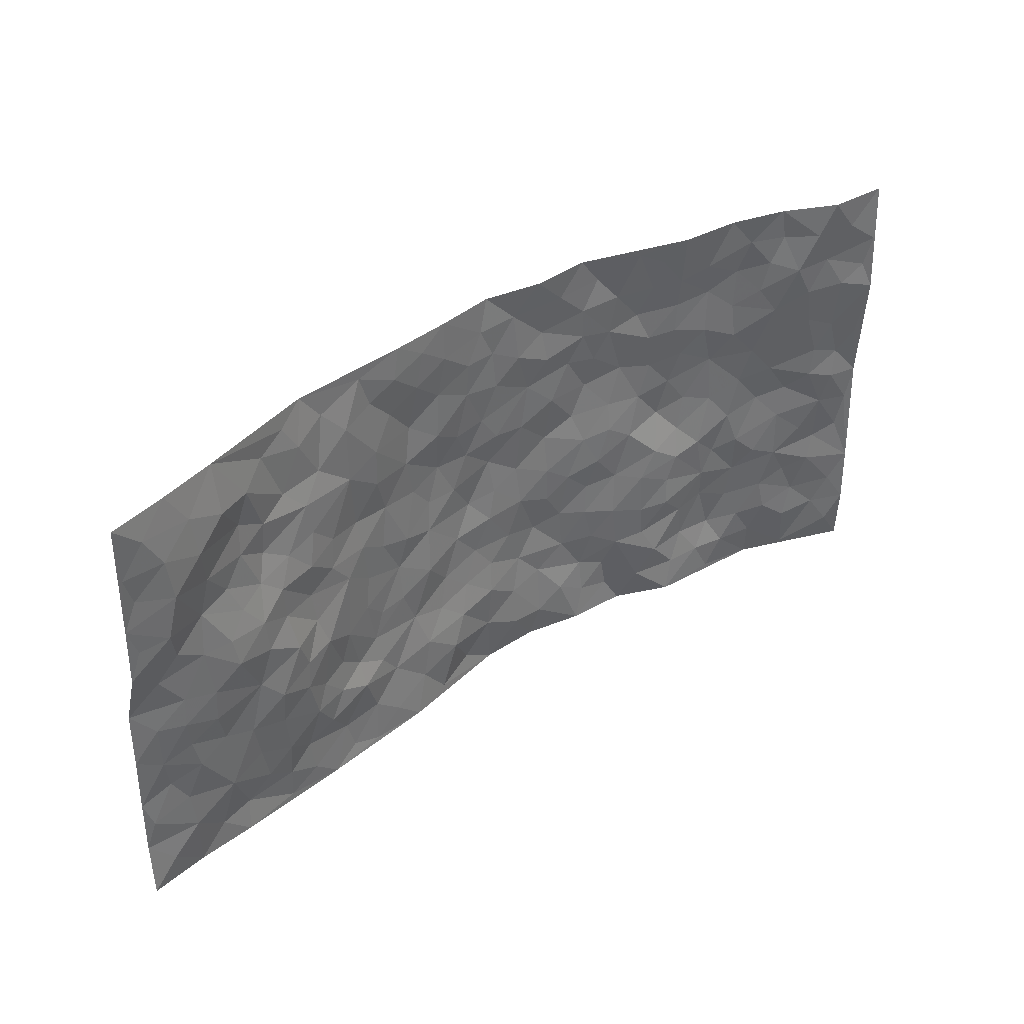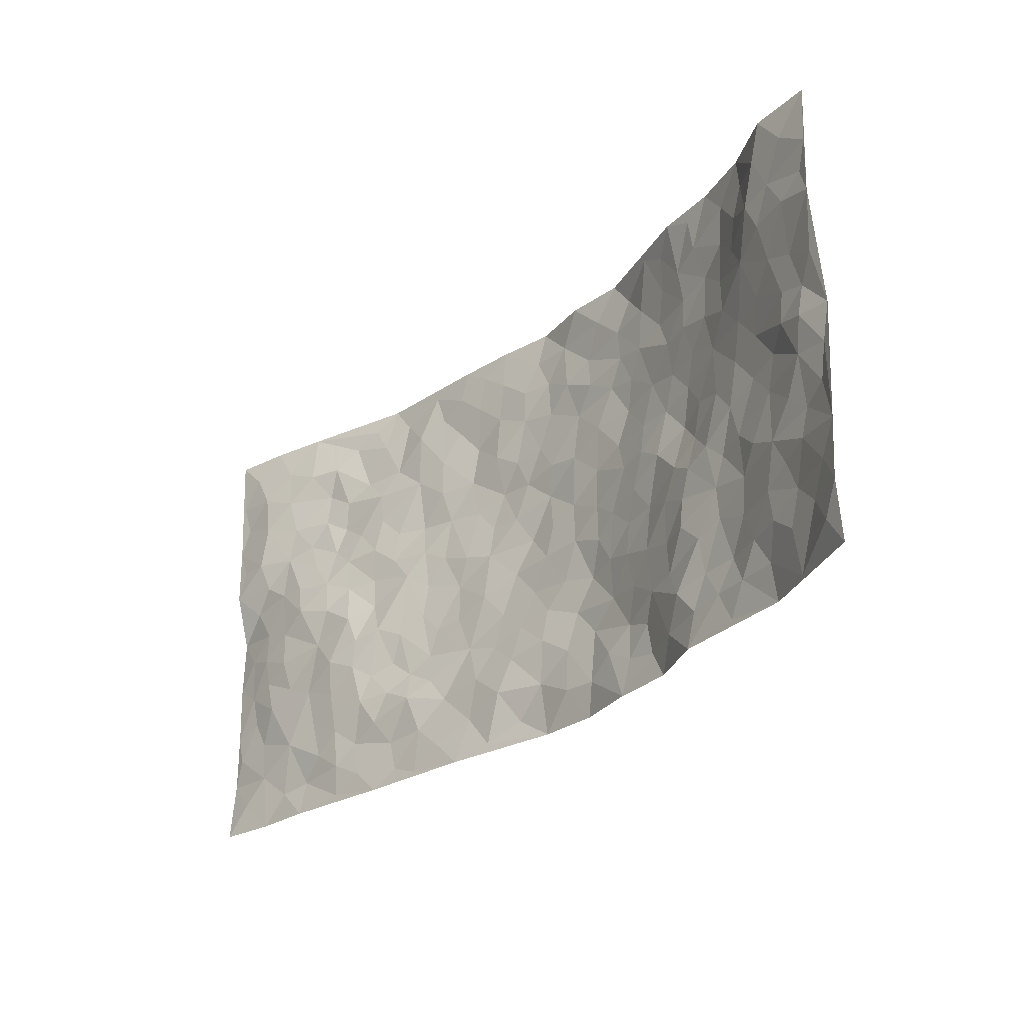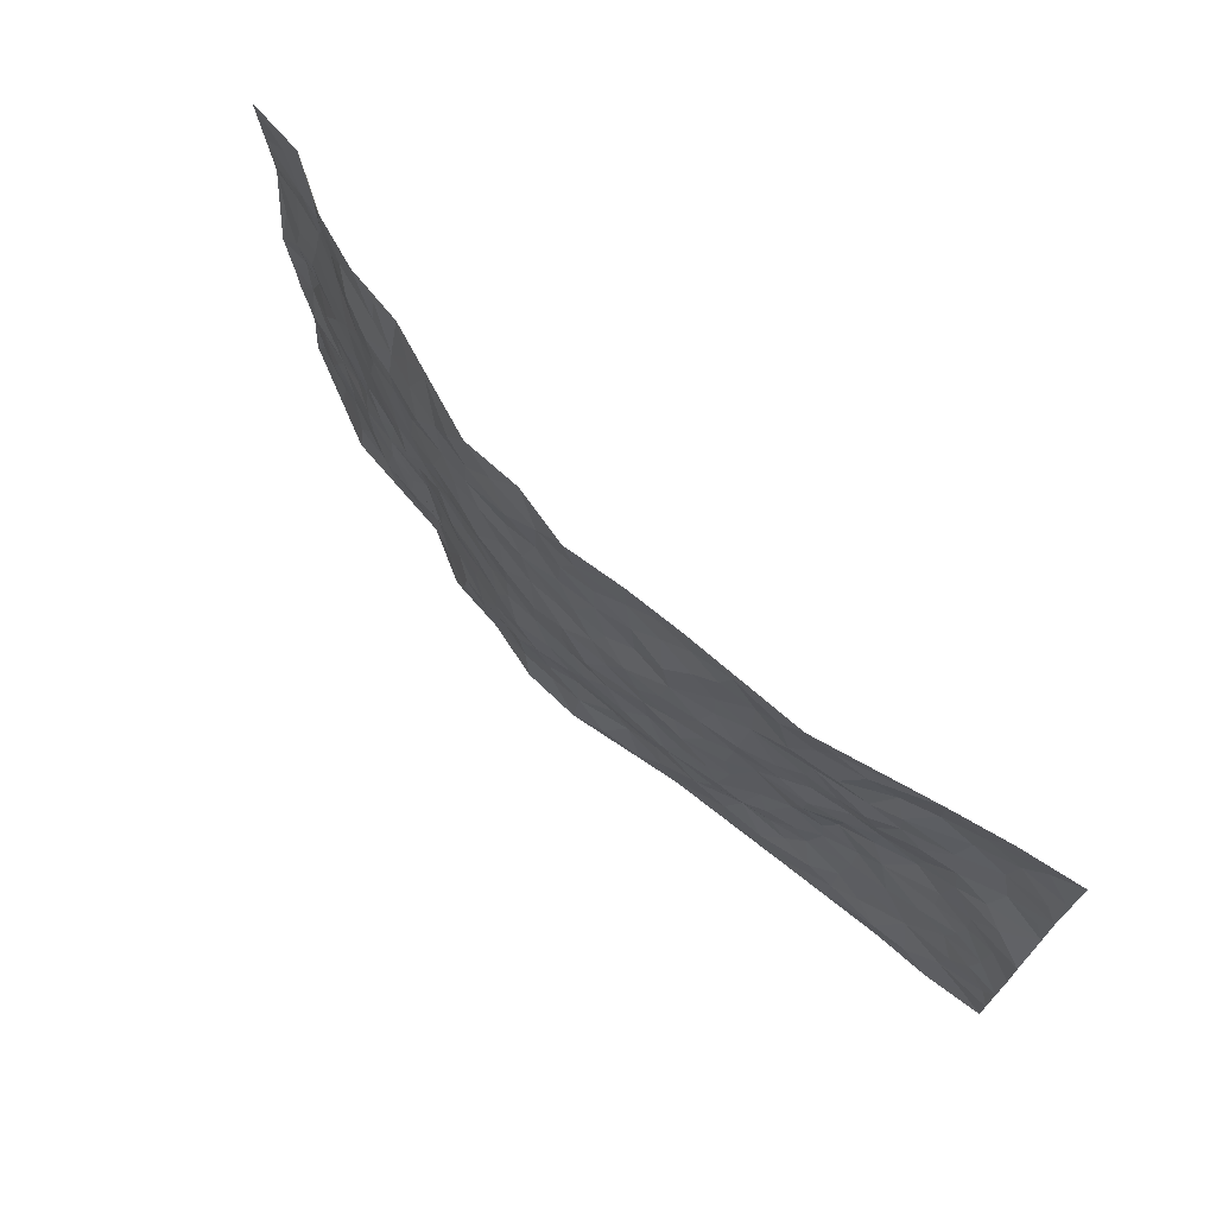
<metadata>
{"format":"obj","ext":"obj","renderer":"f3d","projection":"perspective","resolution":1024,"background":"white","views":[{"elev":39.1,"azim":-38.5,"up":"+Y"},{"elev":-28.8,"azim":49.6,"up":"+Y"},{"elev":71.2,"azim":-134.5,"up":"+Y"}]}
</metadata>
<code>
v -0.9904 0.009611 0.06773
v -0.9775 1 0.1077
v 0.974 -0.0003023 0.1104
v 0.9715 0.997 0.1113
v -0.7992 0.3968 0.06895
v -0.9837 0.508 0.06129
v -0.8621 0.3628 0.06722
v -0.0003625 0.000701 -0.07238
v -0.9872 0.2581 0.05947
v -0.9285 0.3447 0.06371
v -0.7409 0.006389 0.03877
v -0.9885 0.1343 0.05857
v -0.7128 0.2965 0.05061
v -0.8656 0.007176 0.04829
v -0.8458 0.293 0.06473
v -0.4948 0.0006939 0.009556
v -0.9666 0.196 0.06183
v -0.2962 0.1661 -0.02902
v -0.7806 0.3263 0.05834
v -0.8698 0.1257 0.05811
v -0.9328 0.0708 0.06318
v -0.8029 0.06946 0.04251
v -0.677 0.1296 0.03723
v -0.7303 0.07942 0.03081
v -0.8804 0.2132 0.05751
v -0.9167 0.2768 0.0578
v -0.7742 0.1812 0.05512
v -0.6959 0.2129 0.04376
v -0.8664 0.4934 0.07176
v -0.9861 0.3829 0.06312
v -0.736 1 0.04777
v -0.5372 0.2231 0.02706
v 0.265 0.1547 -0.06323
v -0.9777 0.7522 0.09854
v -0.3693 0.3933 -0.02099
v -0.782 0.7559 0.0665
v -0.7962 0.8339 0.07932
v -0.5792 0.444 0.04093
v -0.6006 0.6079 0.03129
v -0.4949 0.9998 -0.02273
v -0.9556 0.6898 0.09633
v -0.6604 0.5649 0.05104
v -0.3927 0.7541 -0.01989
v -0.5111 0.2809 0.01721
v -0.4617 0.2255 0.007109
v -0.4971 0.1622 0.01449
v -0.451 0.6372 -0.007017
v -0.3694 0.5601 -0.0233
v 0.1685 0.4727 -0.07124
v -0.3364 0.2204 -0.02092
v -0.213 0.6103 -0.057
v -0.3796 0.6292 -0.02893
v -0.3034 0.0561 -0.0167
v -0.6309 0.7119 0.01899
v -0.3959 0.1943 -9.63e-05
v -0.8718 0.6216 0.07837
v -0.03851 0.346 -0.07205
v 0.05938 0.3377 -0.07552
v 0.302 0.4499 -0.05099
v -0.096 0.55 -0.07003
v -0.1674 0.555 -0.06372
v 0.09503 0.6291 -0.0746
v -0.6323 0.3482 0.05111
v -0.747 0.5776 0.06915
v -0.9494 0.8127 0.09704
v -0.5636 0.1306 0.01647
v -0.37 0.01067 -0.007289
v -0.7961 0.4703 0.07138
v -0.6194 0.1736 0.03604
v -0.6192 0.02005 0.02396
v -0.2449 -1.984e-05 -0.02204
v -0.6196 0.08992 0.02733
v -0.5506 0.05376 0.01668
v -0.4352 0.03607 -0.002705
v -0.4546 0.1036 -0.002448
v -0.8888 0.6881 0.09561
v -0.9694 0.8763 0.1022
v -0.7351 0.5123 0.07217
v 0.002209 0.9985 -0.07614
v -0.8034 0.6784 0.06665
v -0.5614 0.316 0.03555
v -0.5145 0.4616 0.01124
v 0.007108 0.5706 -0.08161
v -0.05036 0.4812 -0.07972
v 0.003016 0.418 -0.07158
v -0.1231 0.1269 -0.03918
v -0.5715 0.6717 0.01729
v -0.917 0.5677 0.07188
v -0.7338 0.694 0.04869
v -0.4518 0.2973 -0.001718
v -0.6322 0.2693 0.04353
v -0.5032 0.6894 0.004506
v -0.1745 0.4841 -0.0577
v -0.2652 0.4357 -0.04557
v -0.6493 0.6508 0.03246
v -0.01033 0.1158 -0.06401
v -0.4167 0.5107 -0.008571
v -0.3476 0.2877 -0.02691
v -0.2422 0.5033 -0.04482
v -0.1817 0.3809 -0.04803
v -0.9797 0.6282 0.09638
v -0.7053 0.6257 0.05168
v -0.8126 0.5829 0.07179
v -0.3646 0.109 -0.01166
v -0.5237 0.5338 0.008424
v -0.6833 0.4091 0.05157
v -0.1314 0.3224 -0.06124
v -0.1502 0.2473 -0.05317
v -0.5185 0.6127 0.0138
v 0.1121 0.728 -0.07477
v -0.001982 0.2136 -0.06094
v -0.07293 0.2712 -0.0624
v 0.005882 0.2866 -0.07059
v -0.4304 0.3641 -0.001963
v -0.197 0.1824 -0.038
v -0.653 0.49 0.0516
v -0.5554 0.3823 0.03357
v -0.4915 0.3929 0.01688
v -0.3101 0.5243 -0.03582
v -0.2614 0.3491 -0.04065
v -0.3577 0.4673 -0.02608
v -0.2285 0.2691 -0.04611
v -0.09221 0.4098 -0.06776
v -0.5956 0.5328 0.03029
v -0.09131 0.1972 -0.04946
v -0.2148 0.09186 -0.03545
v -0.4026 0.2574 -0.01322
v -0.9322 0.4443 0.06811
v -0.8708 0.4259 0.07206
v 0.09376 0.4212 -0.07428
v 0.213 0.2354 -0.07015
v 0.08431 0.5153 -0.07998
v 0.01979 0.4864 -0.07619
v 0.1695 0.3912 -0.07185
v 0.7955 0.4962 0.04946
v 0.2237 0.4325 -0.06398
v 0.2707 0.3116 -0.05622
v 0.1639 0.5661 -0.07848
v 0.126 0.9968 -0.05601
v -0.296 0.6196 -0.04158
v 0.4295 0.8782 -0.03158
v 0.4892 0.995 0.00602
v -0.2171 0.7815 -0.05767
v -0.0571 0.8639 -0.0627
v -0.325 0.348 -0.03094
v -0.4608 0.5666 -0.001803
v -0.07547 0.05173 -0.06275
v -0.1583 0.0206 -0.04144
v 0.1255 -0.0003003 -0.07605
v 0.01515 0.859 -0.07228
v -0.01592 0.6984 -0.07208
v 0.4248 0.1942 -0.02206
v 0.345 0.2875 -0.03976
v 0.5965 0.5248 -0.0001311
v 0.5313 0.5449 -0.02058
v 0.4567 0.1333 -0.006602
v 0.5253 0.2263 -0.002585
v 0.4173 0.3604 -0.02405
v 0.02404 0.6395 -0.07192
v -0.05974 0.6262 -0.07305
v -0.1473 0.7286 -0.05415
v -0.08695 0.6918 -0.06588
v -0.05956 0.7903 -0.06473
v -0.1384 0.632 -0.07019
v 0.02301 0.7731 -0.07117
v 0.2497 0.9967 -0.06347
v -0.01735 0.9265 -0.0704
v -0.2719 0.8472 -0.04476
v -0.2 0.8808 -0.04676
v -0.3177 0.7816 -0.03157
v -0.2459 0.9997 -0.04243
v -0.2308 0.6963 -0.05282
v -0.3198 0.7001 -0.03161
v -0.1403 0.8295 -0.05709
v -0.1217 0.9999 -0.05614
v 0.2231 0.7455 -0.07136
v 0.178 0.666 -0.07049
v 0.3331 0.5935 -0.05616
v 0.2656 0.5216 -0.06034
v 0.2726 0.665 -0.07314
v 0.4311 0.7427 -0.03854
v 0.3632 0.6818 -0.05721
v 0.2923 0.7321 -0.06545
v 0.07142 0.9287 -0.07171
v 0.08162 0.8221 -0.06804
v 0.1488 0.857 -0.07284
v 0.2555 0.8721 -0.06323
v 0.3283 0.792 -0.0569
v 0.2376 0.594 -0.07342
v -0.8786 0.87 0.09712
v -0.6849 0.8197 0.03214
v -0.8653 0.7771 0.0961
v -0.8555 1.001 0.08021
v -0.9187 0.942 0.1003
v -0.8083 0.9238 0.07634
v -0.7308 0.8879 0.06122
v -0.6095 0.9309 0.01093
v -0.6623 0.8881 0.03644
v -0.6894 0.7485 0.03693
v -0.5642 0.8153 0.003188
v -0.6247 0.7829 0.02125
v -0.5144 0.9025 -0.006194
v -0.3942 0.8792 -0.02042
v -0.5496 0.9617 -0.004417
v -0.4686 0.8167 -0.01458
v -0.4469 0.9372 -0.02527
v -0.3484 0.9741 -0.03428
v -0.5138 0.762 0.003701
v -0.3236 0.9021 -0.03702
v -0.2603 0.9314 -0.03882
v 0.1603 0.7841 -0.06696
v 0.2602 0.8035 -0.06506
v 0.1923 0.9316 -0.06335
v 0.4008 0.8107 -0.04918
v 0.3432 0.8789 -0.05122
v 0.3839 0.9801 -0.02757
v 0.2954 0.9364 -0.06361
v 0.4443 0.9456 -0.01688
v 0.3862 0.4918 -0.03978
v 0.3309 0.5274 -0.04879
v 0.491 0.6022 -0.03263
v 0.4392 0.6629 -0.04157
v 0.4129 0.5861 -0.04484
v 0.3566 0.1878 -0.03846
v 0.4835 0.3335 -0.006784
v 0.4678 0.5198 -0.04093
v 0.3524 0.3866 -0.04671
v -0.1233 0.9151 -0.05393
v -0.1838 0.9588 -0.04723
v 0.326 0.1308 -0.0526
v 0.6153 0.01386 0.01329
v 0.2056 0.3313 -0.0703
v 0.2761 0.3835 -0.05911
v 0.5876 0.2467 0.0002596
v 0.7343 0.9962 0.04936
v 0.9746 0.2494 0.1129
v 0.4982 0.8105 -0.0231
v 0.723 0.4864 0.02875
v 0.4945 0.745 -0.02284
v 0.9778 0.4993 0.101
v 0.6735 0.2932 0.01799
v 0.5155 0.4657 -0.0185
v 0.7786 0.3102 0.05185
v 0.565 0.4142 0.004117
v 0.4906 0.0002937 0.005163
v 0.09202 0.2495 -0.07877
v 0.5072 0.07568 6.569e-05
v 0.1382 0.3169 -0.08324
v 0.4195 0.2645 -0.02214
v 0.873 0.2645 0.07756
v 0.646 0.4606 0.01554
v 0.5805 0.08146 0.008221
v 0.453 0.425 -0.01969
v 0.6116 0.3704 0.00671
v 0.2911 0.2301 -0.05337
v 0.4794 0.27 -0.00204
v 0.2691 0.07588 -0.05683
v 0.3743 0.0001524 -0.04451
v 0.2496 -0.0007855 -0.05172
v 0.2043 0.1122 -0.05951
v 0.06968 0.1673 -0.06869
v 0.1478 0.1865 -0.07564
v 0.6173 0.1464 0.000986
v 0.7788 0.4219 0.04986
v 0.7503 0.2208 0.04141
v 0.6537 0.08027 0.01932
v 0.672 0.3835 0.02427
v 0.719 0.3381 0.0388
v 0.8871 0.3254 0.07415
v 0.748 0.5666 0.04193
v 0.6947 0.1454 0.026
v 0.7643 0.1496 0.04774
v 0.8403 0.3664 0.06979
v 0.9421 0.3486 0.09226
v 0.8848 0.437 0.08511
v 0.5857 0.3117 0.00401
v 0.8202 0.105 0.06357
v 0.3388 0.06111 -0.05197
v 0.4143 0.06698 -0.02351
v 0.07221 0.07452 -0.06267
v 0.1449 0.06944 -0.06592
v 0.9713 0.7481 0.1238
v 0.7356 0.07922 0.03064
v 0.6598 0.2155 0.0126
v 0.9596 0.4238 0.09845
v 0.9039 0.5079 0.09672
v 0.8102 0.2499 0.05598
v 0.5359 0.1474 -0.005902
v 0.74 0.001739 0.02208
v 0.5056 0.3931 -0.004048
v 0.934 0.06158 0.1057
v 0.9715 0.1241 0.1185
v 0.8413 0.1795 0.06348
v 0.8966 0.1231 0.08616
v 0.8308 0.00848 0.05751
v 0.9338 0.1868 0.09976
v 0.6704 0.5545 0.01963
v 0.6948 0.6318 0.03011
v 0.5915 0.6347 -0.004527
v 0.8235 0.6893 0.07803
v 0.6368 0.77 0.01169
v 0.9529 0.6235 0.1093
v 0.7677 0.6402 0.05529
v 0.8536 0.5936 0.08003
v 0.7324 0.7416 0.05485
v 0.8443 0.5287 0.07889
v 0.9143 0.5726 0.09242
v 0.8894 0.6582 0.0912
v 0.6435 0.6913 0.01778
v 0.5716 0.7228 -0.006099
v 0.5168 0.6729 -0.02309
v 0.8471 0.8499 0.09202
v 0.7132 0.8687 0.04412
v 0.8067 0.7743 0.08346
v 0.8912 0.7758 0.1046
v 0.7742 0.8415 0.07768
v 0.9686 0.8726 0.1168
v 0.6959 0.8001 0.03777
v 0.9479 0.8094 0.112
v 0.7428 0.929 0.05188
v 0.8466 0.9965 0.1044
v 0.614 0.9966 0.01695
v 0.8127 0.9234 0.09232
v 0.8992 0.9261 0.1074
v 0.6649 0.9325 0.02711
v 0.5605 0.8992 0.004604
v 0.4962 0.8788 -0.0122
v 0.5522 0.9673 0.009114
v 0.5775 0.8212 -0.009228
v 0.6425 0.8592 0.01166
f 29 6 128
f 12 21 20
f 26 10 9
f 55 45 46
f 27 19 15
f 26 9 17
f 101 6 88
f 12 1 21
f 7 15 19
f 125 86 96
f 84 123 85
f 129 29 128
f 25 27 15
f 12 20 17
f 73 75 66
f 22 14 11
f 26 17 25
f 9 12 17
f 25 15 26
f 5 129 7
f 52 146 48
f 55 18 50
f 7 19 5
f 20 27 25
f 124 82 105
f 41 76 34
f 20 14 22
f 14 20 21
f 14 21 1
f 24 22 11
f 24 27 22
f 72 66 69
f 69 32 91
f 70 24 11
f 24 23 27
f 17 20 25
f 27 20 22
f 10 15 7
f 10 26 15
f 23 28 27
f 27 13 19
f 28 23 69
f 13 27 28
f 119 121 94
f 10 7 129
f 6 30 128
f 9 10 30
f 36 192 80
f 80 102 89
f 118 81 44
f 64 103 78
f 115 126 86
f 45 32 46
f 91 63 13
f 129 68 29
f 95 87 54
f 95 54 199
f 202 40 204
f 82 97 105
f 29 88 6
f 18 55 104
f 148 126 71
f 38 82 124
f 50 18 122
f 117 82 38
f 5 19 106
f 82 117 118
f 80 64 102
f 127 45 55
f 194 77 190
f 98 35 114
f 39 124 105
f 127 50 98
f 106 19 13
f 66 75 46
f 39 95 42
f 63 117 38
f 95 89 102
f 101 56 76
f 51 140 99
f 18 53 126
f 62 83 132
f 45 127 90
f 112 113 57
f 103 29 68
f 130 85 58
f 109 39 105
f 35 94 121
f 113 246 58
f 151 165 163
f 120 100 94
f 114 127 98
f 192 190 65
f 95 39 87
f 36 191 37
f 67 104 74
f 56 101 88
f 13 63 106
f 192 34 76
f 268 241 243
f 108 115 125
f 93 84 60
f 133 84 85
f 156 288 157
f 101 76 41
f 80 103 64
f 105 97 146
f 99 61 51
f 92 109 47
f 125 96 111
f 158 227 153
f 75 104 55
f 69 66 32
f 81 91 32
f 106 78 68
f 42 64 78
f 77 34 65
f 24 70 72
f 75 73 16
f 16 71 67
f 2 34 77
f 13 28 91
f 103 56 88
f 56 80 76
f 72 69 23
f 11 16 70
f 16 73 70
f 16 67 74
f 115 18 126
f 24 72 23
f 73 72 70
f 16 74 75
f 72 73 66
f 32 45 44
f 84 83 60
f 66 46 32
f 78 106 116
f 117 63 81
f 67 53 104
f 103 68 78
f 69 91 28
f 36 80 89
f 106 38 116
f 106 68 5
f 81 118 117
f 62 132 138
f 32 44 81
f 53 67 71
f 57 58 85
f 123 100 107
f 93 60 61
f 33 230 224
f 8 96 147
f 132 133 130
f 140 48 119
f 93 100 123
f 122 98 50
f 164 60 160
f 53 71 126
f 125 112 108
f 193 194 195
f 75 55 46
f 63 91 81
f 56 103 80
f 196 198 31
f 18 104 53
f 121 48 97
f 38 106 63
f 118 97 82
f 97 35 121
f 51 172 140
f 130 134 49
f 87 39 109
f 288 252 263
f 97 114 35
f 47 43 92
f 57 113 58
f 248 130 58
f 34 101 41
f 114 90 127
f 116 124 42
f 145 94 35
f 118 114 97
f 167 79 175
f 98 145 35
f 85 123 57
f 43 47 52
f 199 36 89
f 42 78 116
f 159 83 62
f 88 29 103
f 74 104 75
f 118 44 90
f 173 140 172
f 42 95 102
f 190 192 37
f 65 190 77
f 89 95 199
f 125 111 112
f 92 87 109
f 18 115 122
f 177 180 176
f 112 57 107
f 109 105 146
f 93 94 100
f 285 286 275
f 96 86 147
f 137 232 131
f 57 123 107
f 87 92 208
f 49 134 136
f 132 130 49
f 161 164 162
f 50 127 55
f 122 108 107
f 122 107 100
f 48 140 52
f 118 90 114
f 99 119 94
f 123 84 93
f 36 37 192
f 48 121 119
f 120 122 100
f 39 42 124
f 38 124 116
f 248 58 246
f 44 45 90
f 98 122 120
f 146 52 47
f 94 93 99
f 168 209 170
f 212 183 188
f 202 197 200
f 42 102 64
f 107 108 112
f 99 93 61
f 8 280 96
f 112 111 113
f 125 115 86
f 115 108 122
f 128 30 10
f 5 68 129
f 10 129 128
f 132 49 138
f 83 84 133
f 130 133 85
f 83 133 132
f 248 134 130
f 156 152 224
f 151 110 165
f 212 186 211
f 153 224 249
f 254 251 244
f 246 261 262
f 225 158 249
f 49 136 179
f 185 184 150
f 214 188 181
f 181 188 182
f 161 163 174
f 143 170 172
f 110 211 185
f 184 79 167
f 174 228 169
f 62 110 159
f 163 150 144
f 210 169 229
f 170 143 168
f 176 211 110
f 98 120 145
f 94 145 120
f 48 146 97
f 109 146 47
f 148 86 126
f 147 86 148
f 71 8 148
f 8 147 148
f 244 276 254
f 232 136 134
f 174 143 161
f 60 83 160
f 163 162 151
f 159 160 83
f 261 281 262
f 259 281 149
f 219 220 59
f 246 113 111
f 33 255 131
f 157 256 152
f 137 255 153
f 230 278 279
f 262 260 33
f 154 155 242
f 131 255 137
f 248 131 232
f 281 280 149
f 259 258 278
f 220 179 59
f 159 151 160
f 162 160 151
f 164 61 60
f 228 174 144
f 144 174 163
f 159 110 151
f 161 172 164
f 186 184 185
f 161 162 163
f 61 164 51
f 160 162 164
f 187 217 213
f 150 163 165
f 205 202 200
f 79 184 139
f 170 43 173
f 174 169 143
f 161 143 172
f 167 144 150
f 176 180 183
f 172 170 173
f 223 226 221
f 185 150 165
f 99 140 119
f 207 206 203
f 172 51 164
f 43 52 173
f 173 52 140
f 167 175 228
f 228 229 169
f 210 168 169
f 177 110 62
f 189 138 179
f 62 138 177
f 136 232 233
f 181 182 222
f 150 184 167
f 178 180 189
f 49 179 138
f 177 138 189
f 180 178 182
f 178 179 220
f 307 308 304
f 222 223 221
f 215 187 188
f 176 183 212
f 187 213 186
f 214 215 188
f 185 211 186
f 237 181 239
f 182 188 183
f 110 185 165
f 216 215 141
f 211 176 212
f 182 183 180
f 176 110 177
f 213 184 186
f 178 189 179
f 177 189 180
f 195 190 37
f 197 198 200
f 195 194 190
f 34 192 65
f 80 192 76
f 37 196 195
f 194 2 77
f 193 2 194
f 196 37 191
f 31 193 195
f 198 196 191
f 31 195 196
f 199 201 191
f 197 204 31
f 198 191 201
f 31 198 197
f 201 199 54
f 36 199 191
f 54 208 201
f 208 43 205
f 208 54 87
f 198 201 200
f 206 205 203
f 43 170 203
f 210 207 209
f 40 202 206
f 31 204 40
f 197 202 204
f 208 205 200
f 43 203 205
f 205 206 202
f 203 209 207
f 171 40 207
f 40 206 207
f 208 200 201
f 43 208 92
f 170 209 203
f 168 143 169
f 207 210 171
f 168 210 209
f 188 187 212
f 212 187 186
f 166 139 213
f 184 213 139
f 237 214 181
f 215 214 141
f 216 141 218
f 213 217 166
f 142 166 216
f 217 216 166
f 187 215 217
f 216 217 215
f 237 141 214
f 142 216 218
f 223 222 182
f 179 136 59
f 223 220 219
f 267 238 251
f 237 327 141
f 223 182 178
f 158 290 253
f 220 223 178
f 59 233 227
f 233 59 136
f 248 246 131
f 153 249 158
f 251 254 267
f 223 219 226
f 111 261 246
f 297 251 238
f 276 256 157
f 167 228 144
f 229 228 175
f 175 171 229
f 229 171 210
f 260 257 33
f 265 271 272
f 266 289 283
f 269 243 250
f 249 224 152
f 266 283 271
f 227 233 137
f 253 227 158
f 325 313 320
f 135 264 275
f 310 329 239
f 270 298 297
f 249 256 225
f 275 273 269
f 311 222 221
f 155 154 299
f 234 276 157
f 310 311 299
f 222 239 181
f 221 226 155
f 266 263 252
f 242 290 244
f 264 273 275
f 273 264 243
f 242 244 154
f 276 290 225
f 288 234 157
f 240 282 302
f 275 286 306
f 225 290 158
f 234 263 284
f 241 254 276
f 233 232 137
f 137 153 227
f 264 135 238
f 244 251 154
f 260 259 257
f 227 253 219
f 33 224 255
f 154 297 299
f 240 302 307
f 297 154 251
f 264 268 243
f 253 226 219
f 271 284 263
f 277 294 293
f 290 242 253
f 241 234 284
f 59 227 219
f 242 155 226
f 252 245 231
f 157 152 156
f 257 230 33
f 152 256 249
f 278 230 257
f 262 33 131
f 224 153 255
f 259 278 257
f 134 248 232
f 230 279 224
f 96 261 111
f 261 96 280
f 280 281 261
f 246 262 131
f 252 247 245
f 268 267 241
f 283 277 272
f 288 247 252
f 275 274 285
f 295 291 294
f 267 268 264
f 263 234 288
f 309 310 299
f 290 276 244
f 283 272 271
f 267 254 241
f 265 243 241
f 236 240 285
f 297 238 270
f 303 305 298
f 241 276 234
f 221 155 299
f 272 277 293
f 250 243 287
f 286 285 240
f 284 271 265
f 271 263 266
f 295 3 291
f 225 256 276
f 241 284 265
f 289 266 231
f 3 292 291
f 321 235 323
f 293 294 296
f 279 278 258
f 245 279 258
f 279 156 224
f 260 281 259
f 280 8 149
f 262 281 260
f 231 266 252
f 267 264 238
f 306 304 270
f 283 289 295
f 243 269 273
f 236 269 250
f 294 292 296
f 274 236 285
f 269 274 275
f 250 287 293
f 245 289 231
f 236 274 269
f 156 279 247
f 242 226 253
f 247 279 245
f 243 265 287
f 288 156 247
f 265 272 293
f 296 292 236
f 293 287 265
f 295 294 277
f 277 283 295
f 236 250 296
f 289 3 295
f 292 294 291
f 293 296 250
f 300 304 308
f 325 320 235
f 329 330 326
f 270 304 303
f 270 303 298
f 309 305 301
f 135 306 270
f 299 297 298
f 298 309 299
f 238 135 270
f 300 314 305
f 303 300 305
f 304 306 307
f 300 303 304
f 282 319 315
f 322 325 235
f 275 306 135
f 307 306 286
f 240 307 286
f 308 307 302
f 302 282 308
f 308 282 315
f 305 309 298
f 310 309 301
f 310 301 329
f 310 239 311
f 222 311 239
f 299 311 221
f 319 312 315
f 312 323 316
f 301 305 318
f 305 314 316
f 300 308 315
f 316 314 312
f 312 314 315
f 315 314 300
f 323 312 324
f 316 313 318
f 282 4 317
f 330 313 325
f 4 321 324
f 235 320 323
f 282 317 319
f 312 319 317
f 326 325 322
f 316 320 313
f 316 318 305
f 142 218 327
f 327 218 141
f 316 323 320
f 324 312 317
f 4 324 317
f 321 323 324
f 318 313 330
f 328 326 322
f 326 327 329
f 329 327 237
f 326 328 327
f 322 142 328
f 327 328 142
f 329 237 239
f 301 318 330
f 326 330 325
f 330 329 301

</code>
